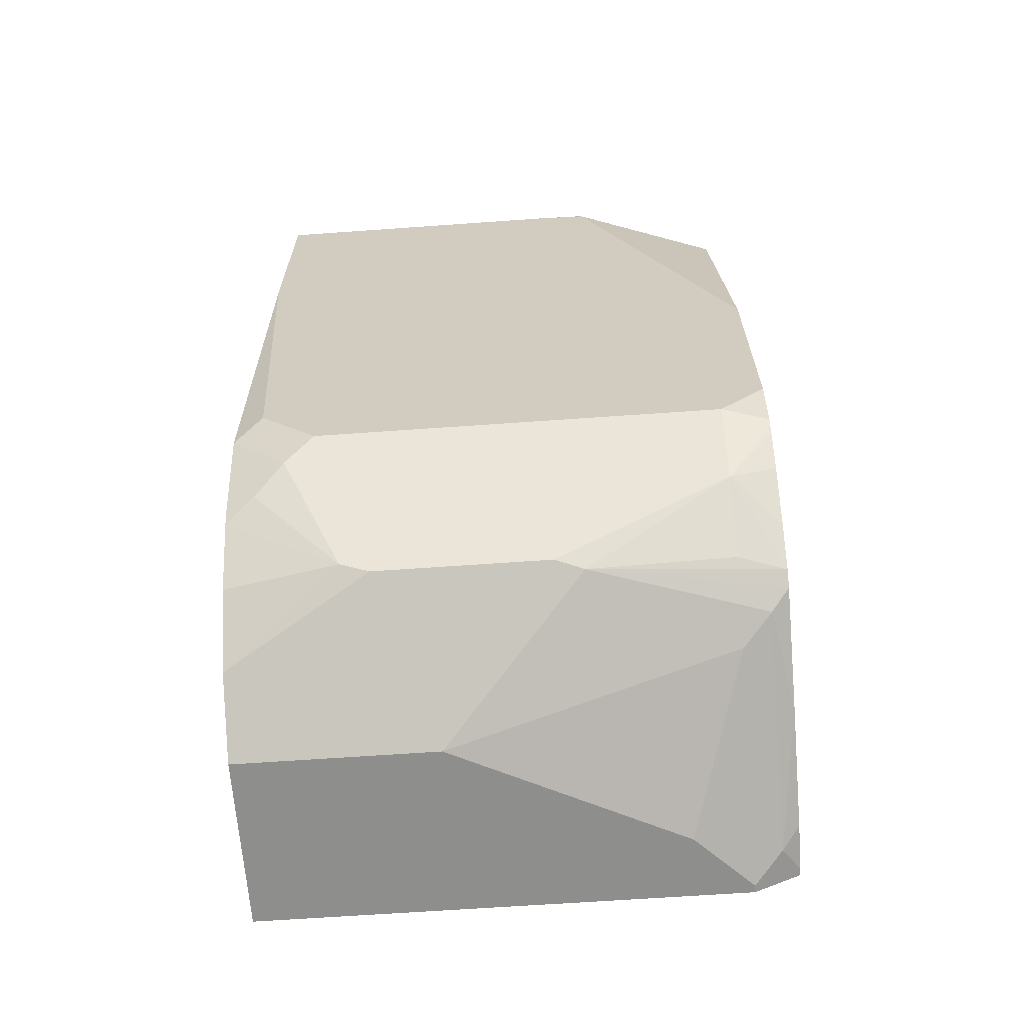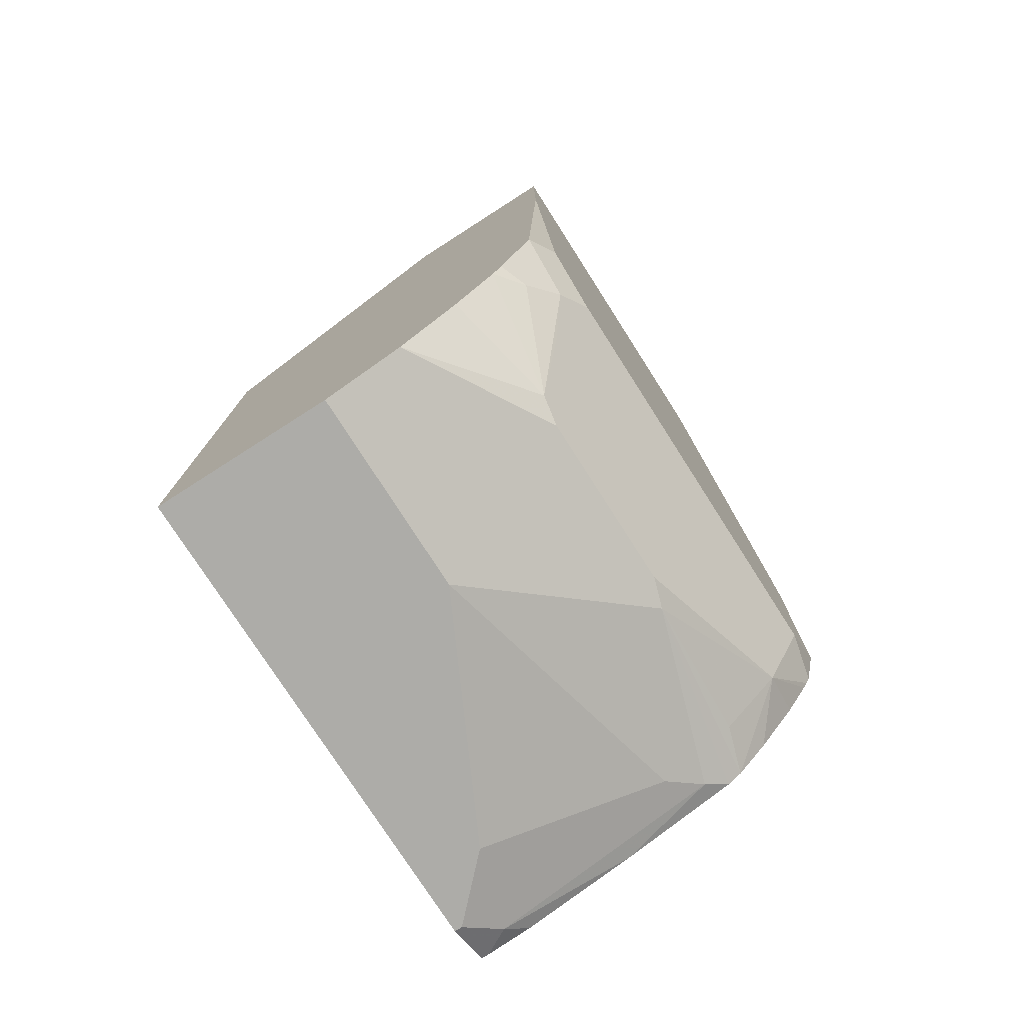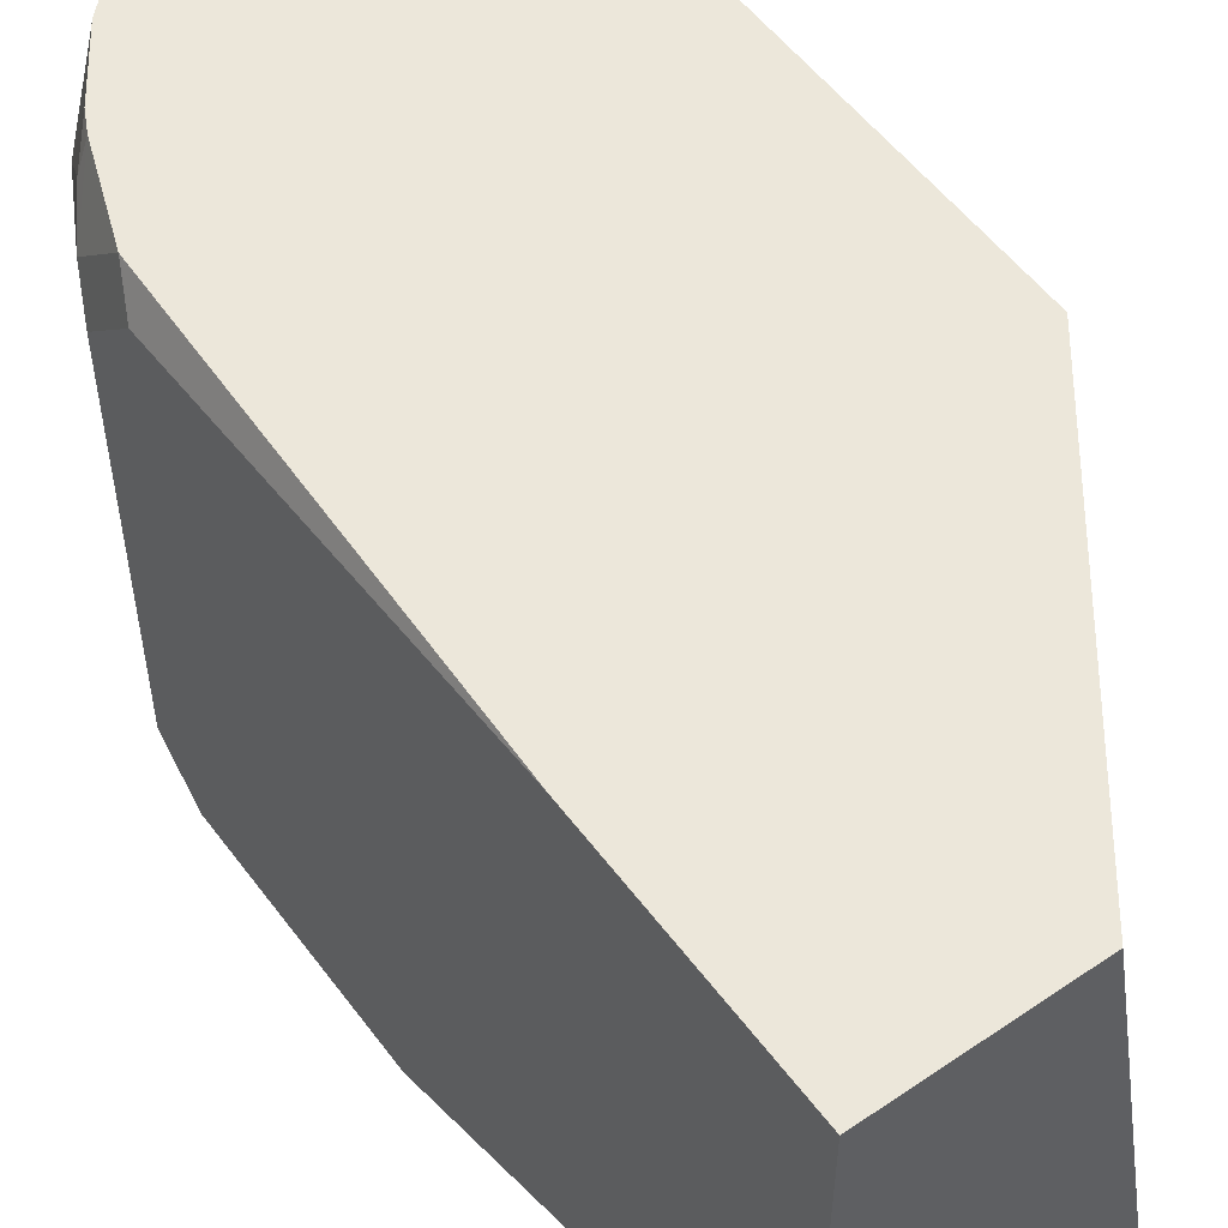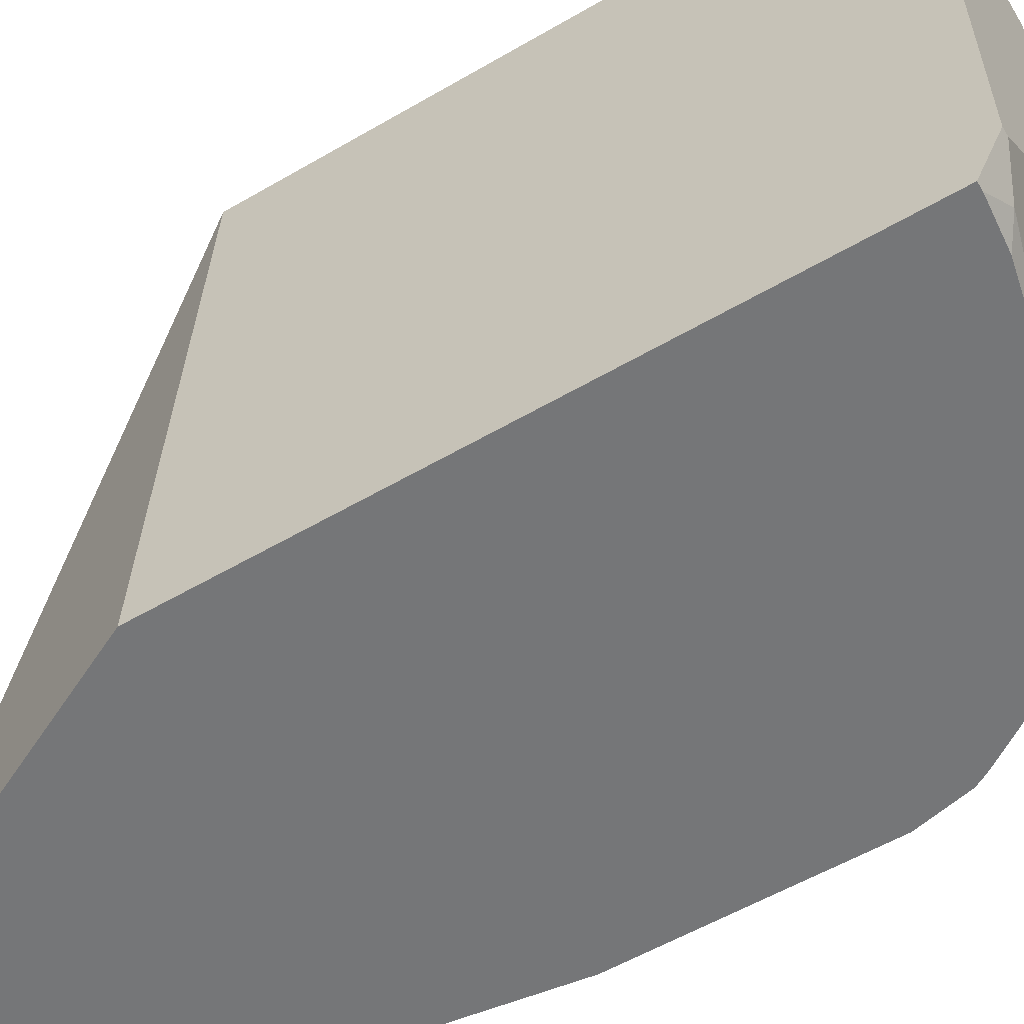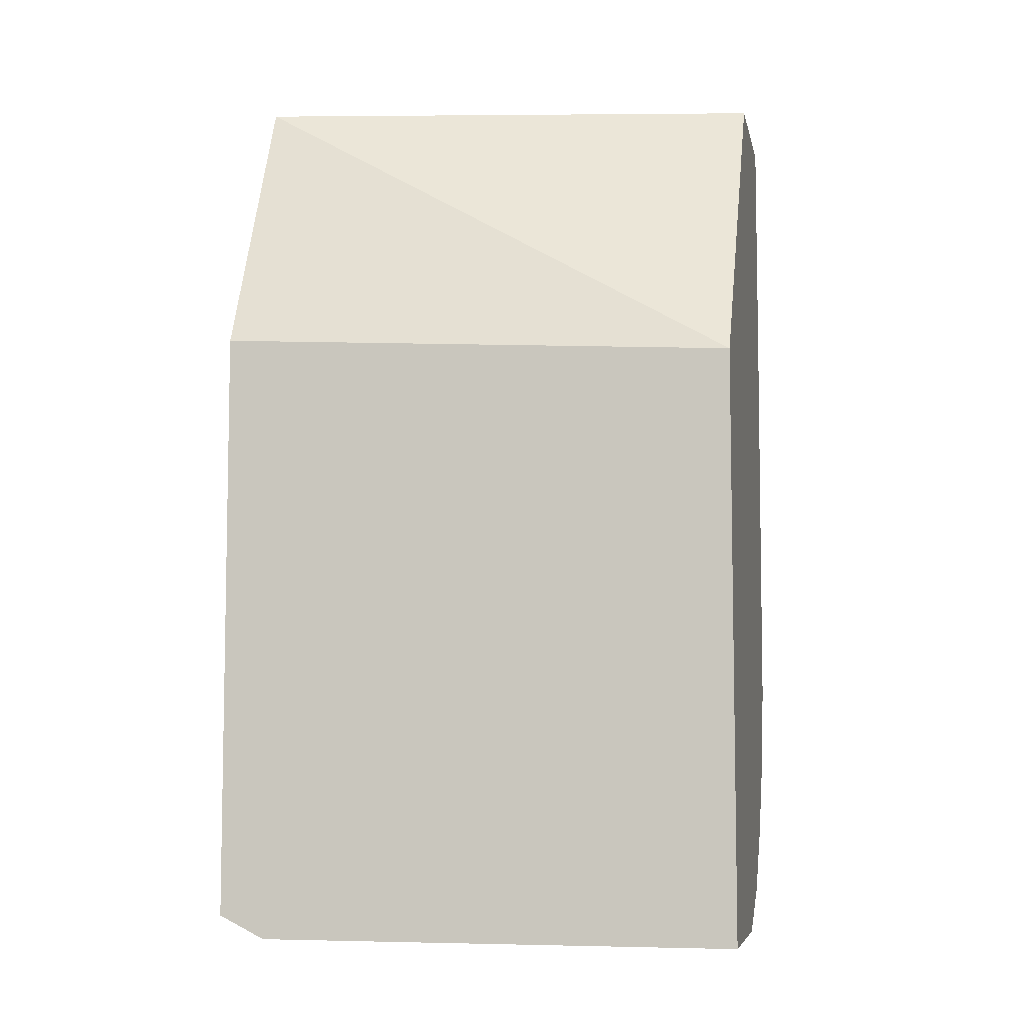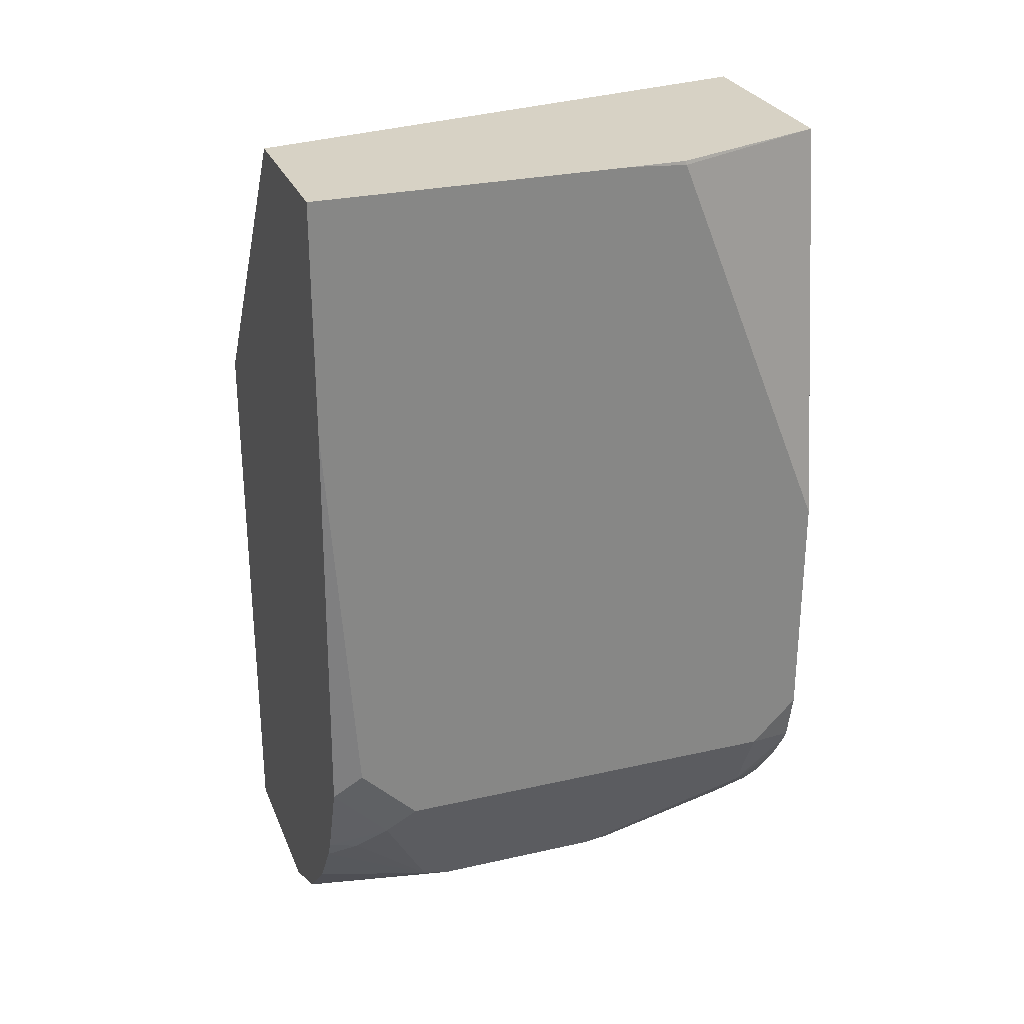
<metadata>
{"format":"obj","ext":"obj","renderer":"f3d","projection":"perspective","resolution":1024,"background":"white","views":[{"elev":-64.9,"azim":94.1,"up":"+Y"},{"elev":-76.6,"azim":32.6,"up":"+Y"},{"elev":53.9,"azim":144.1,"up":"+Z"},{"elev":-56.8,"azim":-58.7,"up":"+Z"},{"elev":-6.7,"azim":-78.6,"up":"+Y"},{"elev":27.6,"azim":70.8,"up":"+Y"}]}
</metadata>
<code>
v 0.184 -0.3943 -0.5502
v 0.184 -0.3943 -0.7264
v 0.2491 -0.3943 -0.5502
v 0.184 -0.1778 -0.5502
v 0.184 -0.3859 -0.7432
v 0.1868 -0.3943 -0.7264
v 0.2491 -0.3943 -0.6226
v 0.3044 -0.3666 -0.6019
v 0.2767 -0.3805 -0.5502
v 0.2698 -0.06087 -0.5502
v 0.2355 -0.06087 -0.7432
v 0.184 -0.1671 -0.7432
v 0.1868 -0.3859 -0.7432
v 0.2075 -0.3943 -0.7056
v 0.1972 -0.3891 -0.7368
v 0.2698 -0.3736 -0.7264
v 0.2802 -0.3684 -0.7368
v 0.3009 -0.3684 -0.6745
v 0.3044 -0.3666 -0.6641
v 0.3182 -0.339 -0.5811
v 0.3061 -0.3632 -0.5915
v 0.2975 -0.3597 -0.5502
v 0.3321 -0.06087 -0.5502
v 0.3113 -0.06087 -0.7432
v 0.2036 -0.3843 -0.7432
v 0.2451 -0.3751 -0.7432
v 0.2866 -0.3636 -0.7432
v 0.2919 -0.3604 -0.7432
v 0.2975 -0.3597 -0.7264
v 0.3182 -0.339 -0.7264
v 0.3321 -0.3113 -0.5811
v 0.3269 -0.3217 -0.5708
v 0.3191 -0.332 -0.5604
v 0.3119 -0.3388 -0.5502
v 0.3321 -0.06087 -0.6641
v 0.3321 -0.1453 -0.5502
v 0.3318 -0.06087 -0.6846
v 0.3321 -0.06228 -0.6849
v 0.3321 -0.2076 -0.7432
v 0.3031 -0.3485 -0.7432
v 0.3168 -0.3313 -0.7432
v 0.3249 -0.3189 -0.7432
v 0.3265 -0.316 -0.7432
v 0.3321 -0.3113 -0.7264
v 0.3321 -0.2906 -0.5604
v 0.327 -0.3007 -0.5502
v 0.3153 -0.332 -0.5502
v 0.3321 -0.2945 -0.7432
v 0.3279 -0.3134 -0.7432
f 18 29 30
f 18 30 19
f 20 30 44
f 20 44 31
f 21 33 34
f 20 32 21
f 21 32 33
f 18 28 29
f 20 31 32
f 18 27 28
f 10 23 35
f 17 26 27
f 15 26 17
f 15 25 26
f 13 25 15
f 10 24 11
f 10 37 24
f 10 35 37
f 9 21 22
f 21 34 22
f 17 27 18
f 23 36 45
f 35 38 37
f 23 31 44
f 44 49 48
f 43 49 44
f 36 46 45
f 8 21 9
f 33 47 34
f 32 47 33
f 32 46 47
f 31 46 32
f 31 45 46
f 30 40 41
f 30 43 44
f 30 42 43
f 30 41 42
f 28 30 29
f 28 40 30
f 24 38 39
f 24 37 38
f 23 38 35
f 23 39 38
f 23 48 39
f 23 44 48
f 23 45 31
f 8 20 21
f 6 16 14
f 8 19 30
f 3 19 8
f 3 7 19
f 2 13 6
f 2 5 13
f 1 5 2
f 1 12 5
f 1 4 12
f 1 10 4
f 1 23 10
f 3 8 9
f 1 36 23
f 1 47 46
f 8 30 20
f 1 22 34
f 1 9 22
f 1 3 9
f 1 7 3
f 1 14 7
f 1 6 14
f 1 2 6
f 1 46 36
f 4 10 11
f 1 34 47
f 5 12 11
f 4 11 12
f 7 18 19
f 7 17 18
f 7 16 17
f 6 17 16
f 6 15 17
f 6 13 15
f 5 25 13
f 5 26 25
f 5 27 26
f 7 14 16
f 5 40 28
f 5 41 40
f 5 42 41
f 5 43 42
f 5 49 43
f 5 48 49
f 5 39 48
f 5 24 39
f 5 28 27
f 5 11 24

</code>
